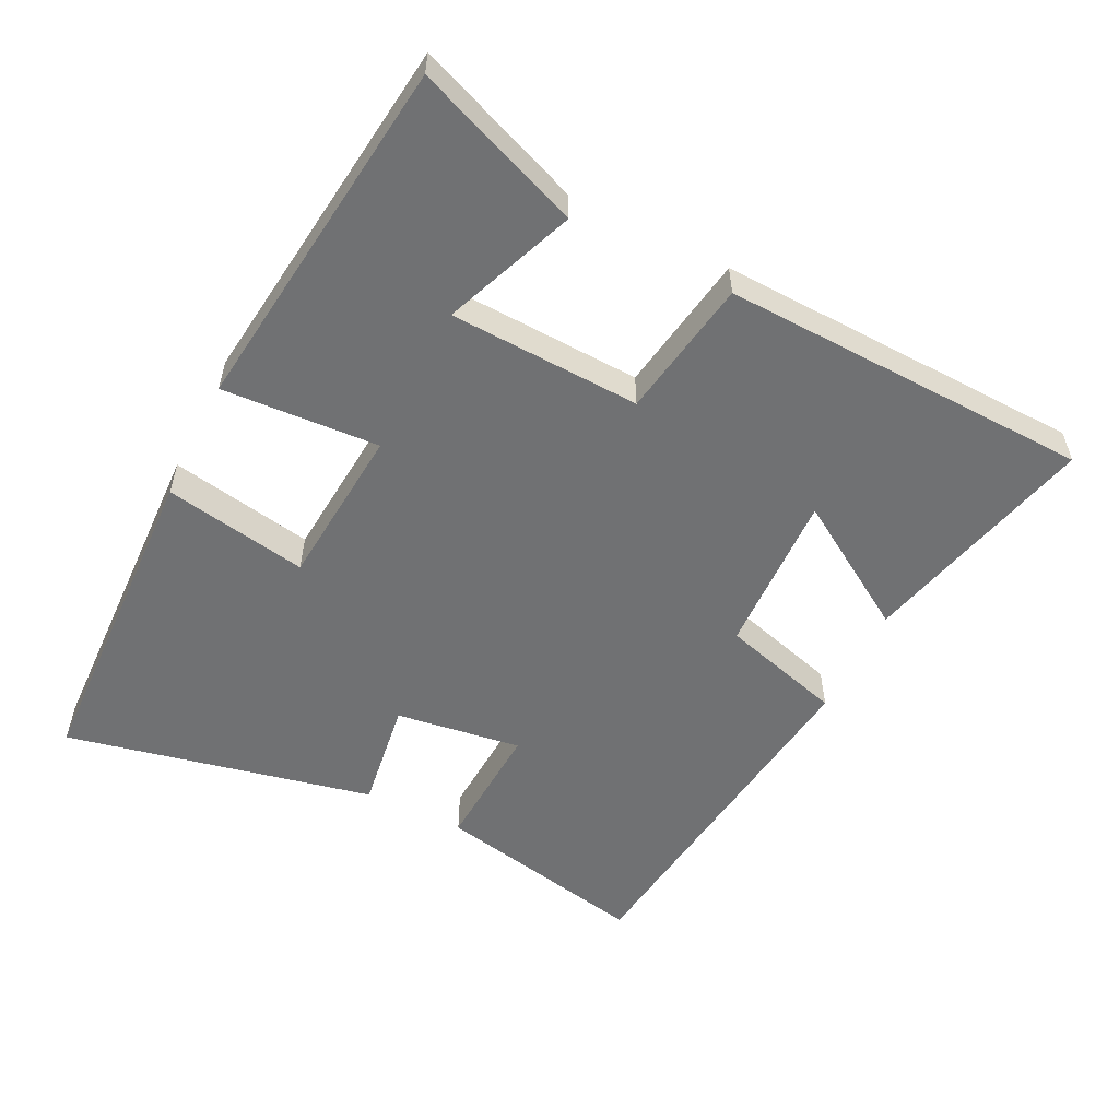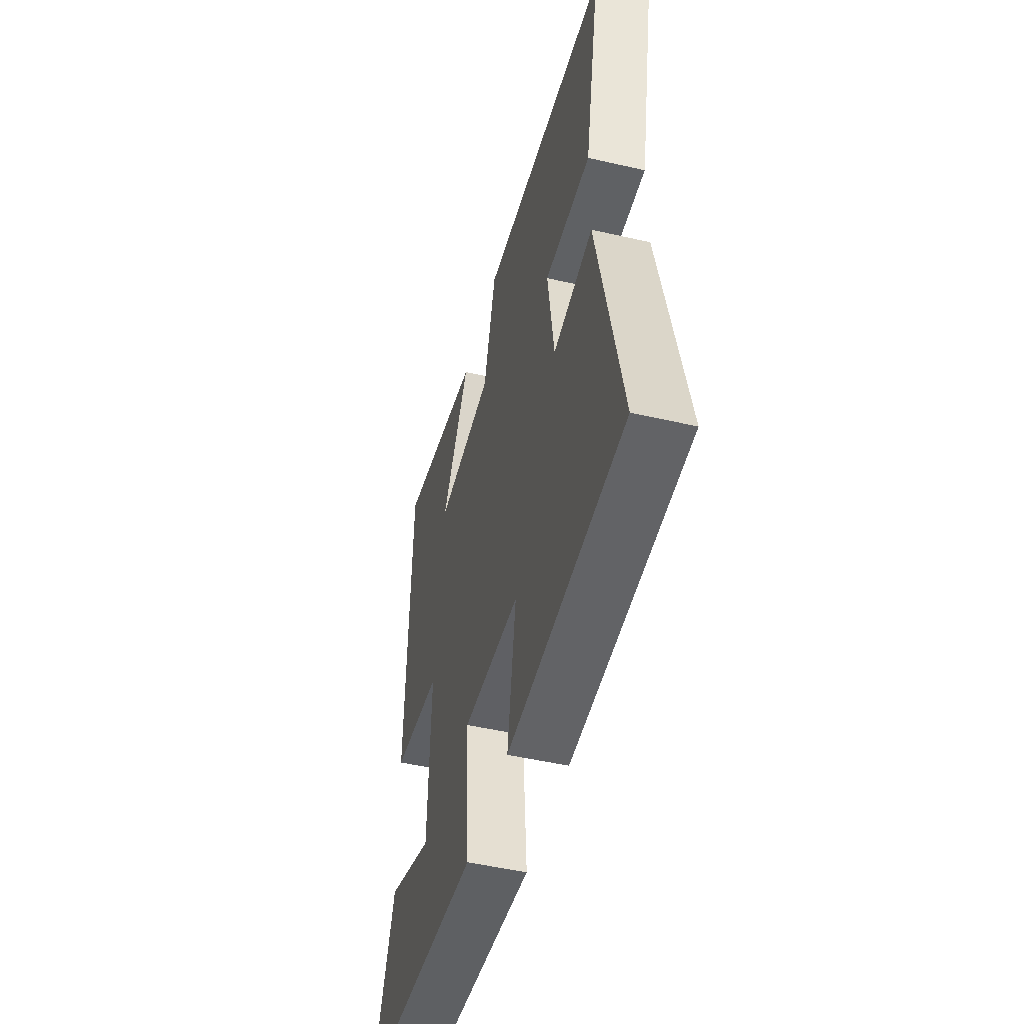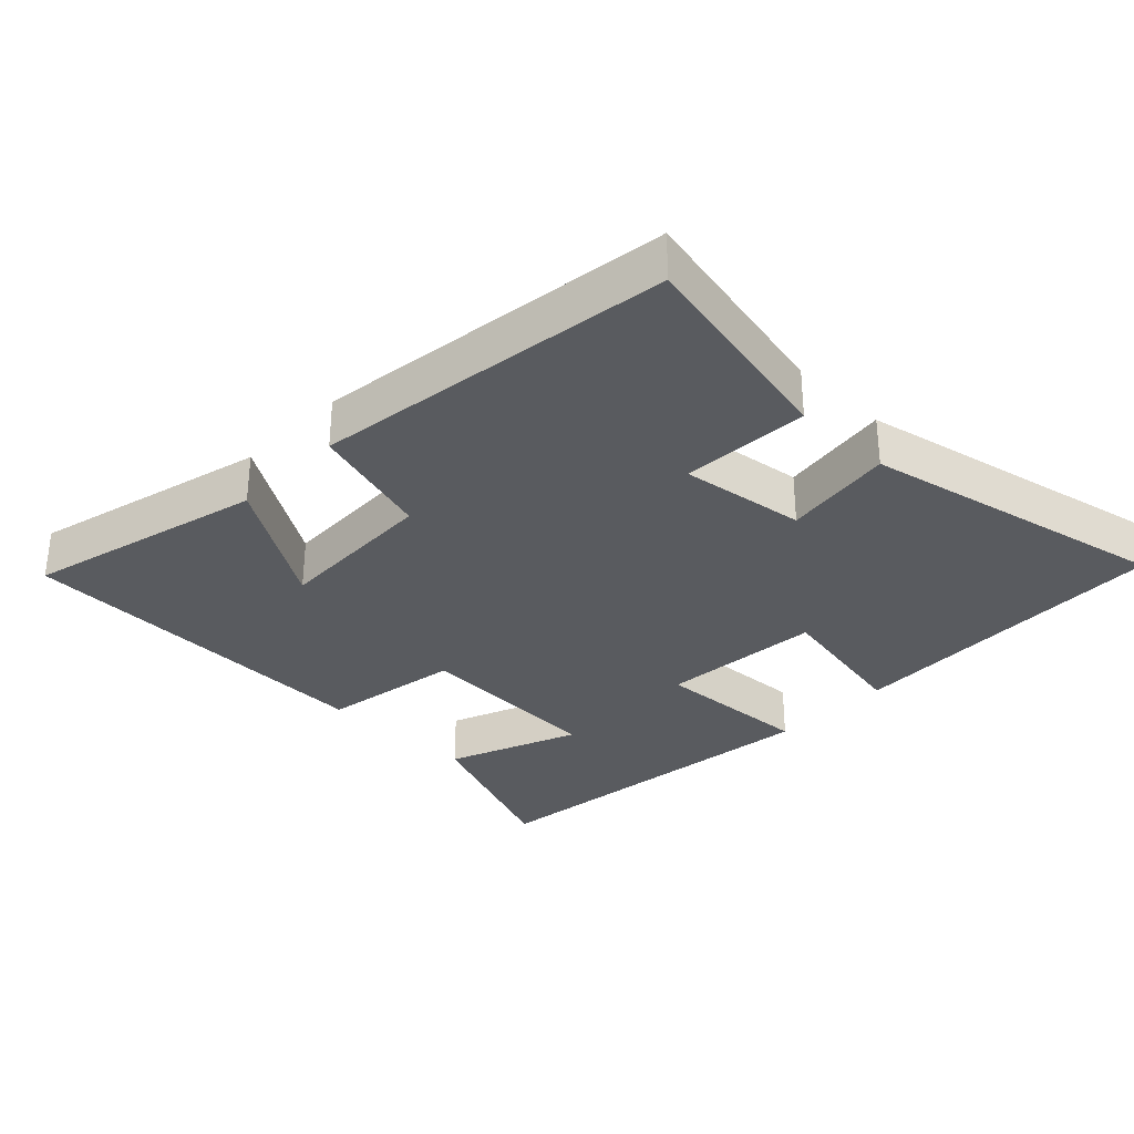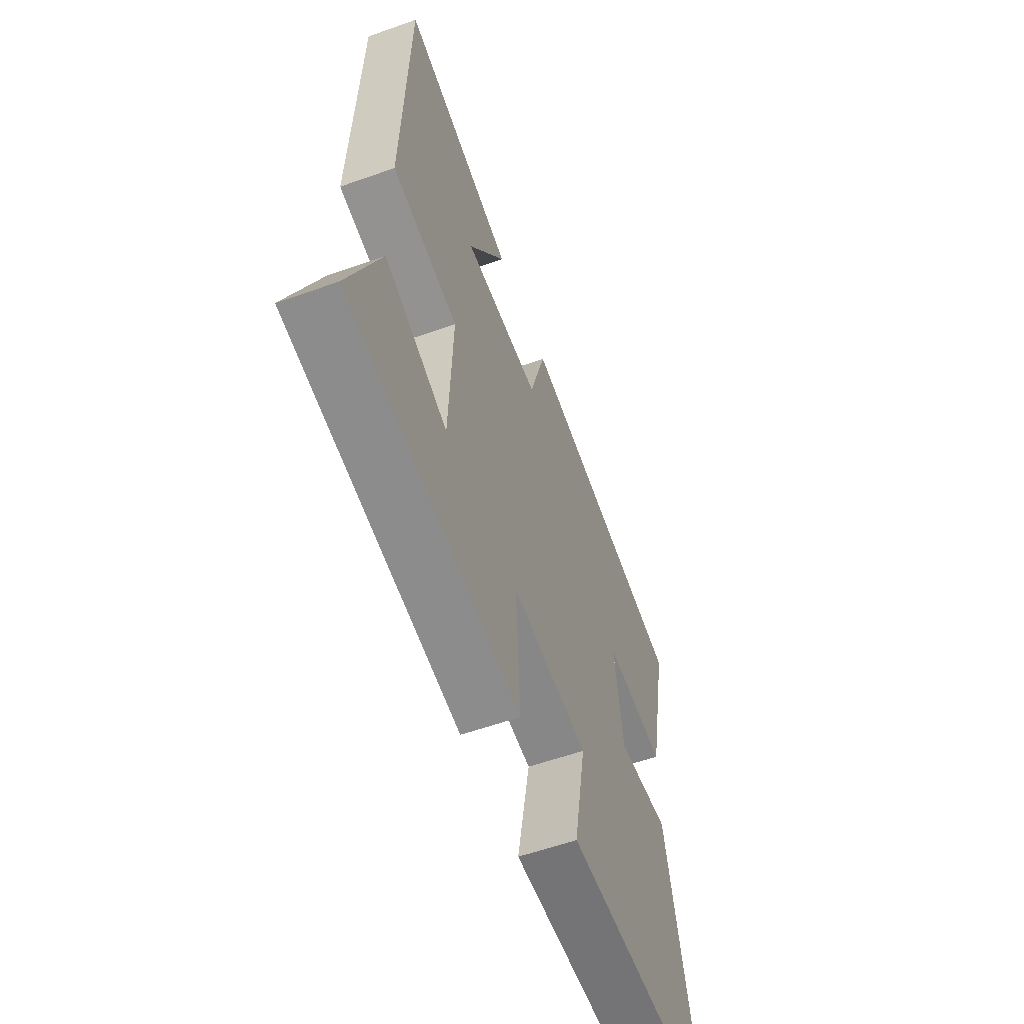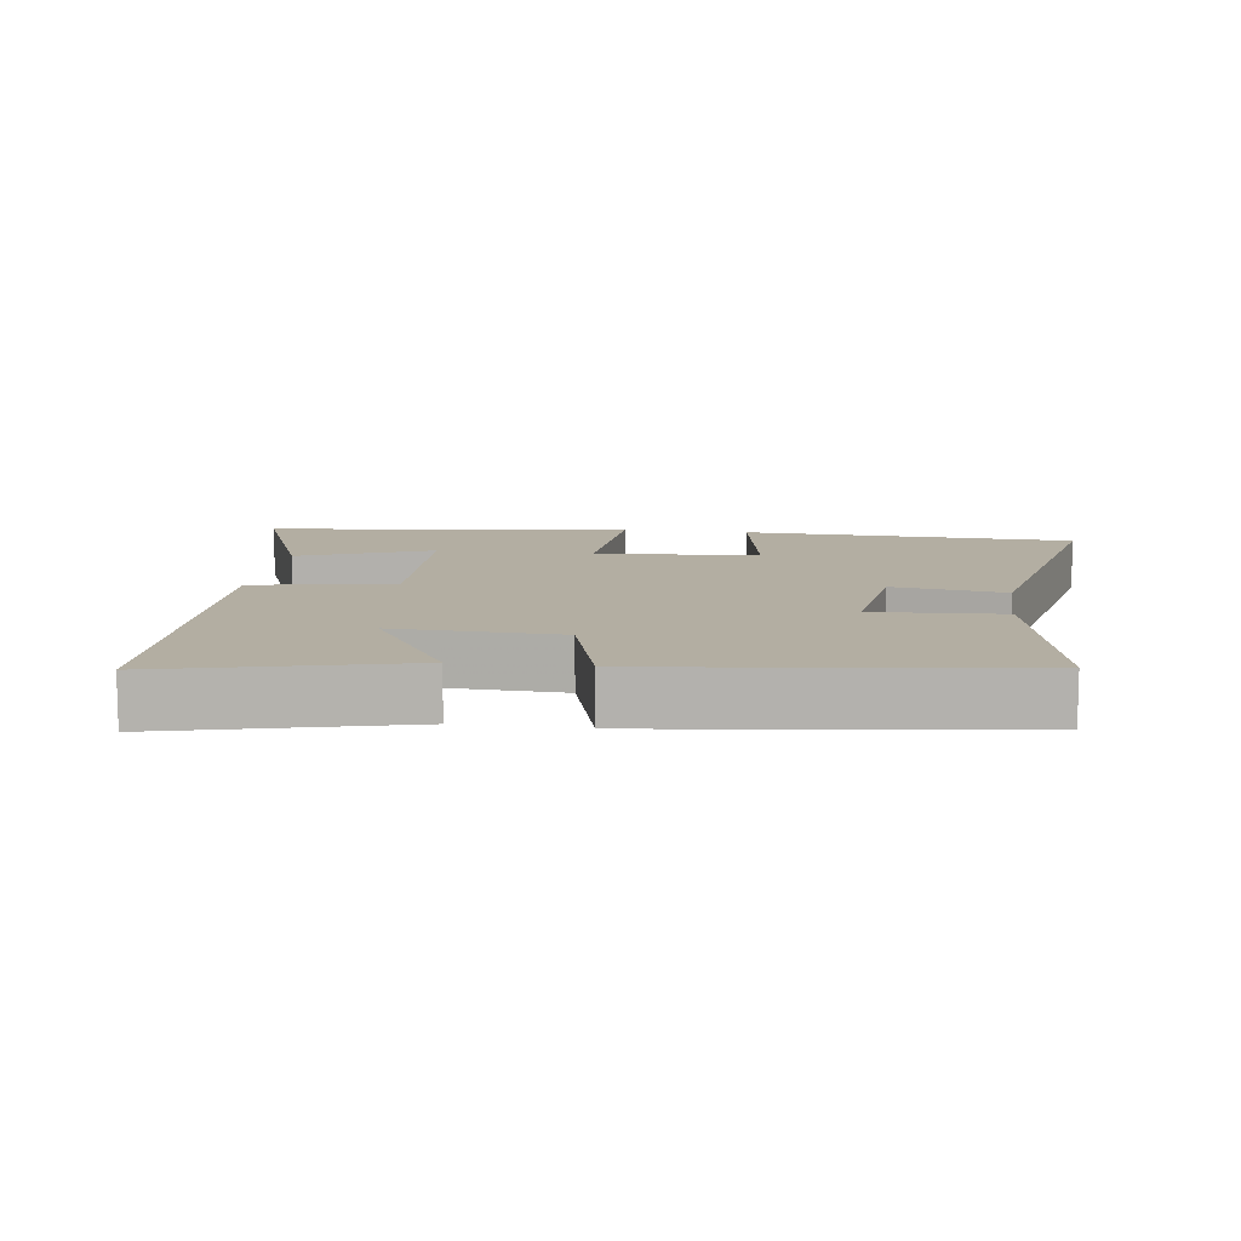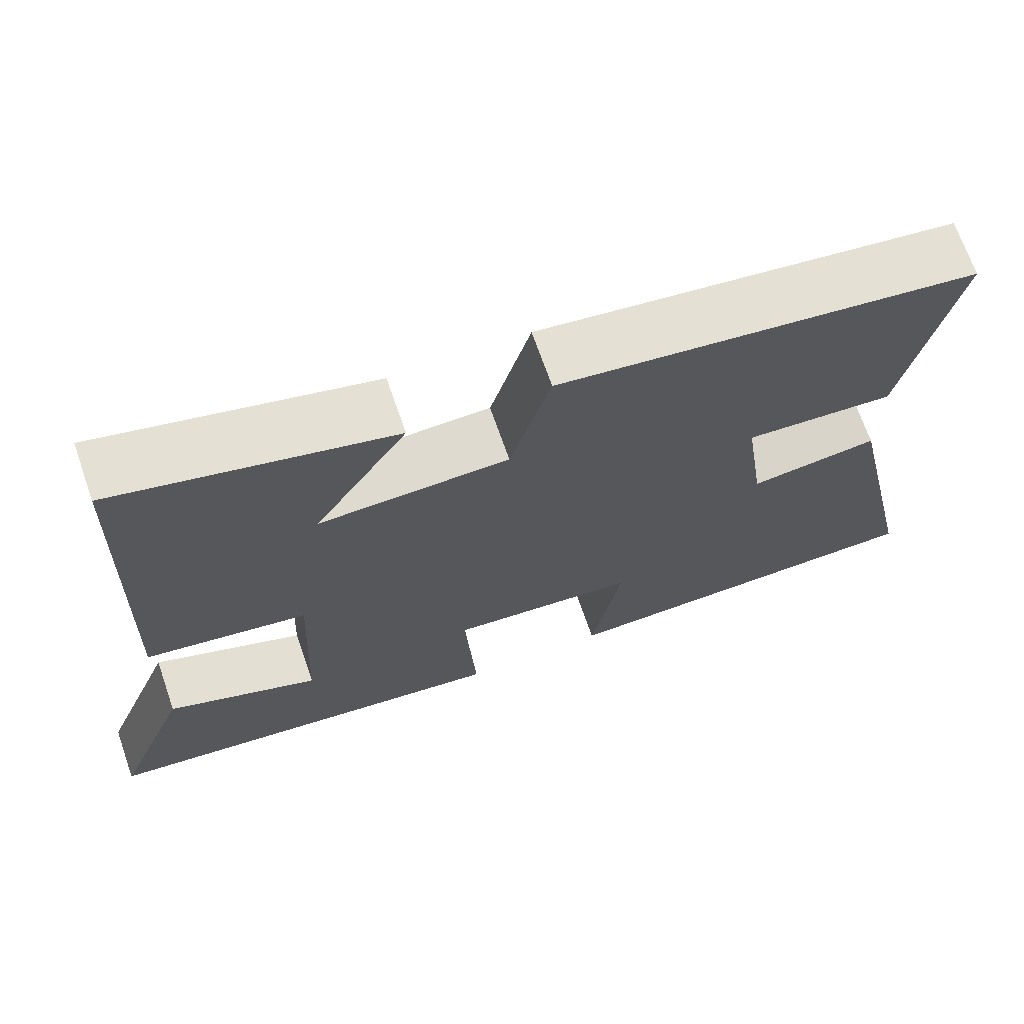
<metadata>
{"format":"obj","ext":"obj","renderer":"f3d","projection":"perspective","resolution":1024,"background":"white","views":[{"elev":-55.1,"azim":-116.4,"up":"+Y"},{"elev":-49.0,"azim":75.6,"up":"+Z"},{"elev":-32.2,"azim":45.8,"up":"+Y"},{"elev":-58.0,"azim":-69.8,"up":"+Z"},{"elev":10.8,"azim":7.9,"up":"+Y"},{"elev":69.4,"azim":-19.2,"up":"+Z"}]}
</metadata>
<code>
v -0.482 0.07 0.587
v -0.136 0.07 0.5
v -0.253 0.07 0.314
v -0.015 0.07 0.322
v 0.036 0.07 0.5
v 0.564 0.07 0.43
v 0.5 0.07 0.117
v 0.312 0.07 0.128
v 0.338 0.07 -0.056
v 0.5 0.07 -0.033
v 0.597 0.07 -0.484
v 0.116 0.07 -0.5
v 0.154 0.07 -0.29
v -0.082 0.07 -0.27
v -0.068 0.07 -0.5
v -0.596 0.07 -0.436
v -0.5 0.07 -0.192
v -0.308 0.07 -0.268
v -0.296 0.07 0.012
v -0.5 0.07 0.046
v -0.482 0 0.587
v -0.136 0 0.5
v -0.253 0 0.314
v -0.015 0 0.322
v 0.036 0 0.5
v 0.564 0 0.43
v 0.5 0 0.117
v 0.312 0 0.128
v 0.338 0 -0.056
v 0.5 0 -0.033
v 0.597 0 -0.484
v 0.116 0 -0.5
v 0.154 0 -0.29
v -0.082 0 -0.27
v -0.068 0 -0.5
v -0.596 0 -0.436
v -0.5 0 -0.192
v -0.308 0 -0.268
v -0.296 0 0.012
v -0.5 0 0.046
f 19 20 1
f 15 16 17 18
f 14 15 18 19
f 13 14 19 1
f 9 10 11 12
f 8 9 12 13
f 5 6 7 8
f 4 5 8 13
f 3 4 13
f 1 2 3
f 1 3 13
f 21 40 39
f 38 37 36 35
f 39 38 35 34
f 21 39 34 33
f 32 31 30 29
f 33 32 29 28
f 28 27 26 25
f 33 28 25 24
f 33 24 23
f 23 22 21
f 33 23 21
f 1 21 22 2
f 2 22 23 3
f 3 23 24 4
f 4 24 25 5
f 5 25 26 6
f 6 26 27 7
f 7 27 28 8
f 8 28 29 9
f 9 29 30 10
f 10 30 31 11
f 11 31 32 12
f 12 32 33 13
f 13 33 34 14
f 14 34 35 15
f 15 35 36 16
f 16 36 37 17
f 17 37 38 18
f 18 38 39 19
f 19 39 40 20
f 20 40 21 1

</code>
